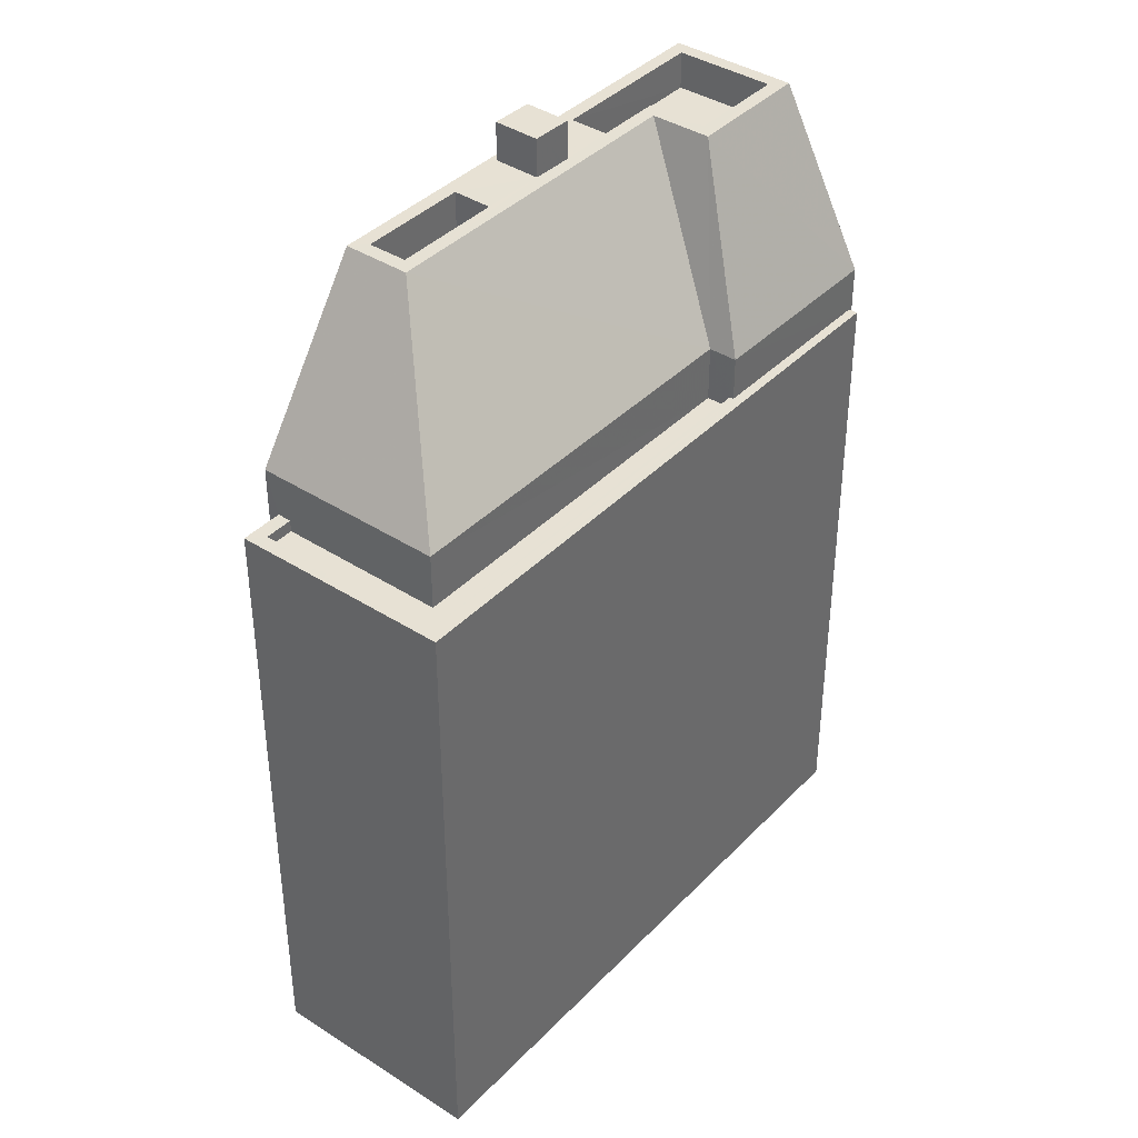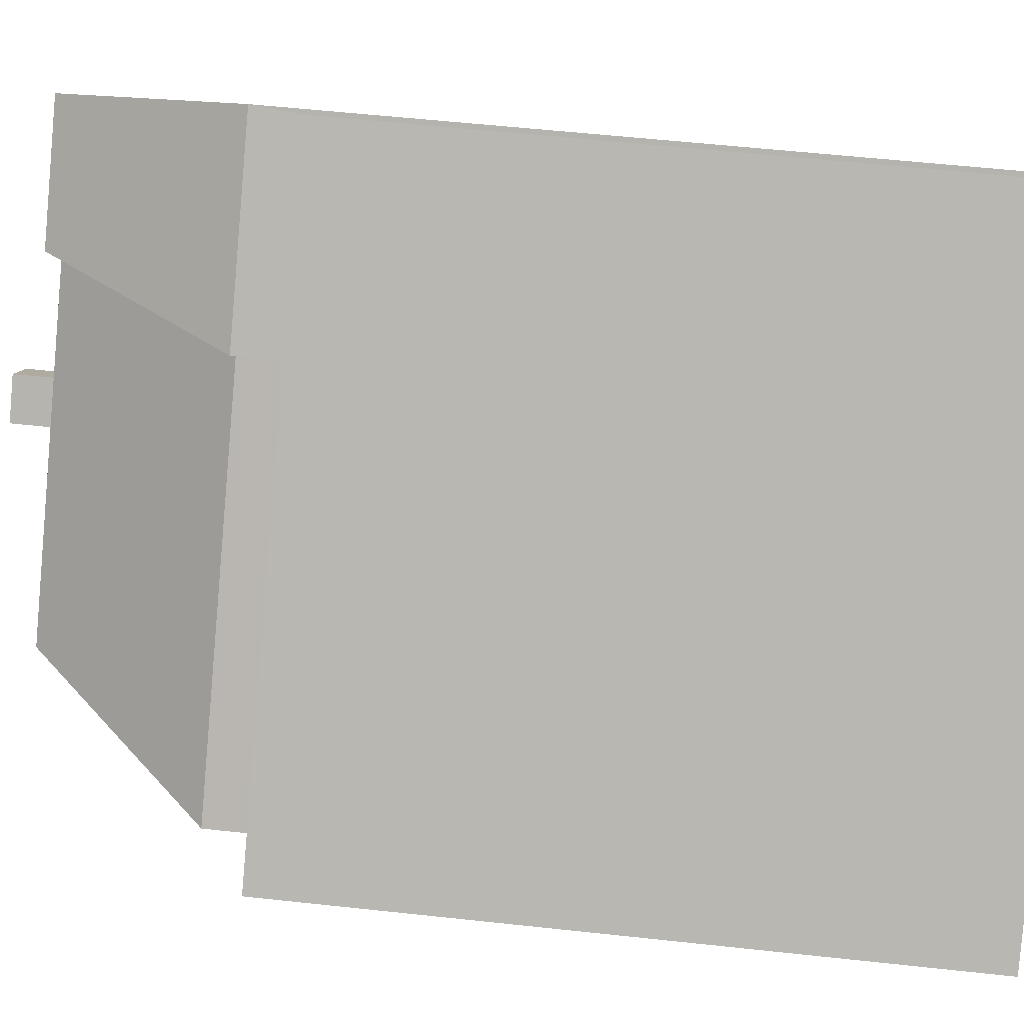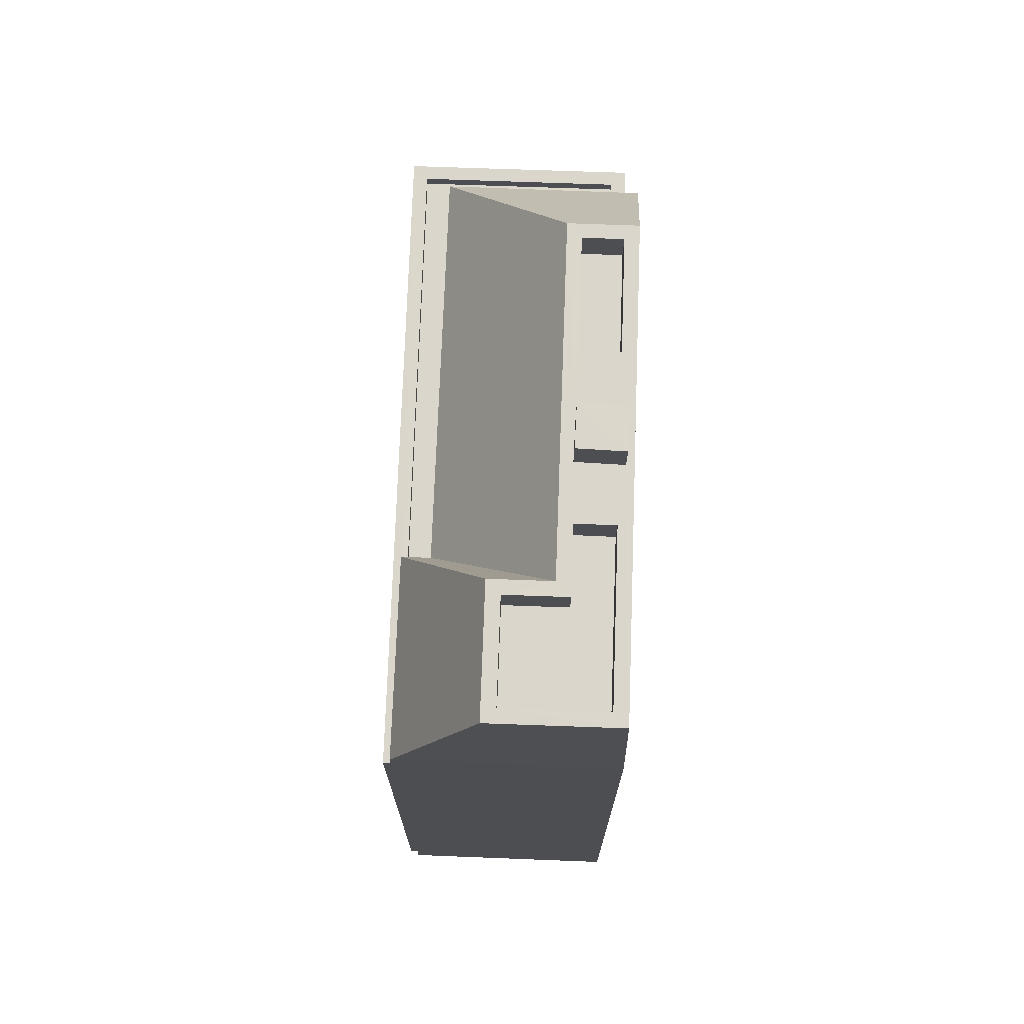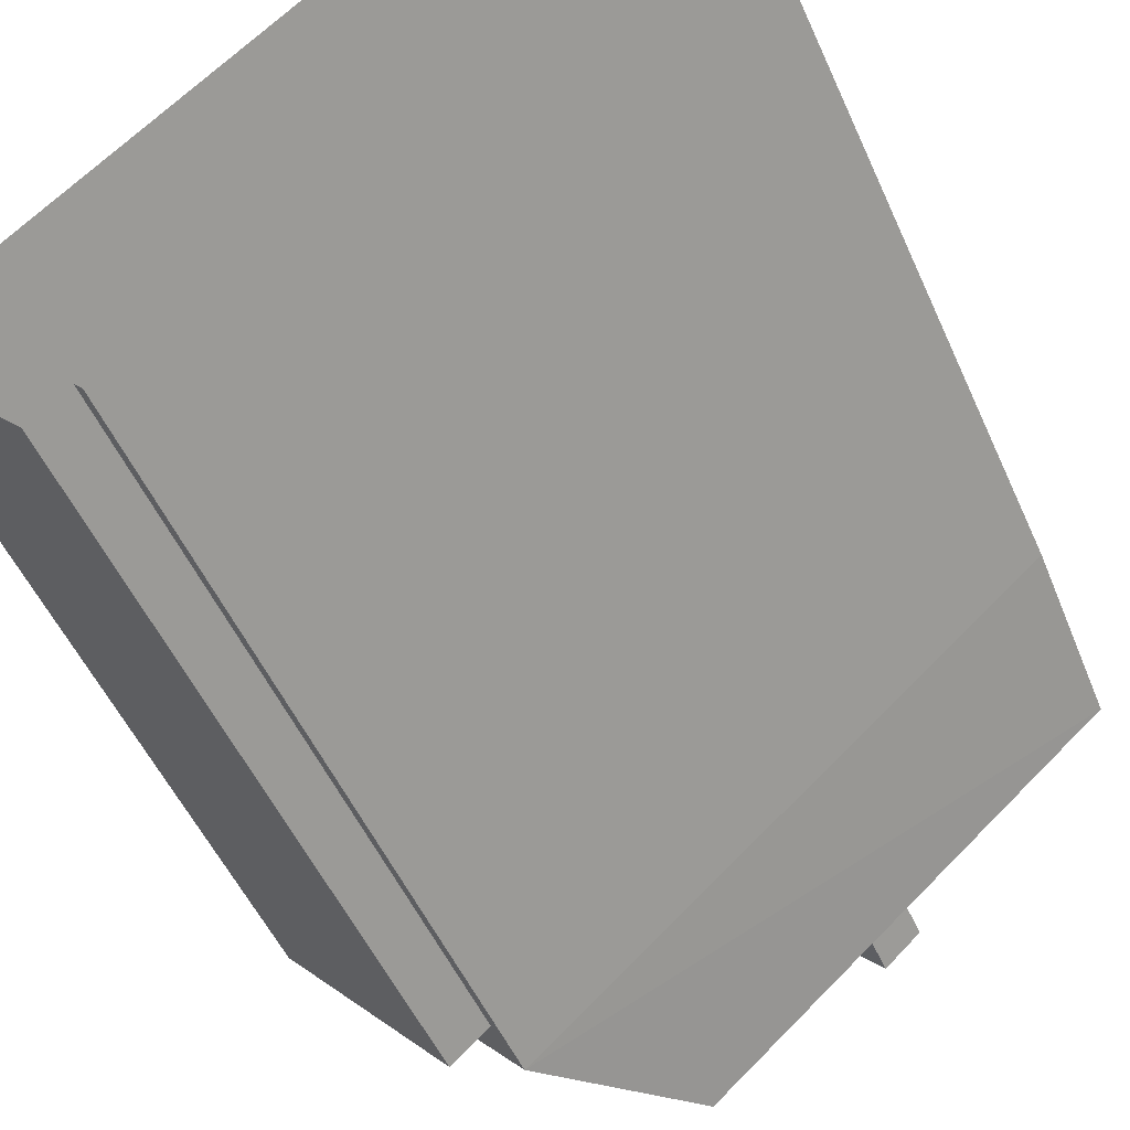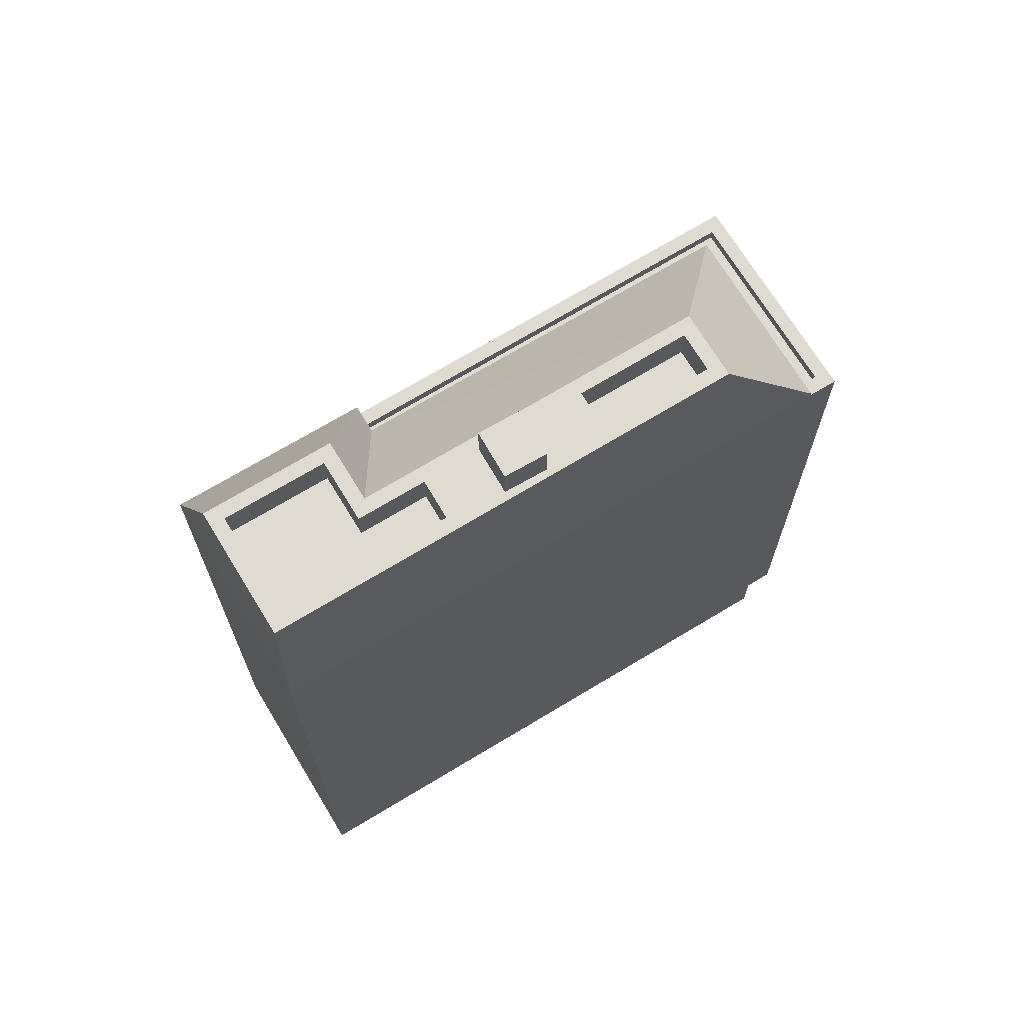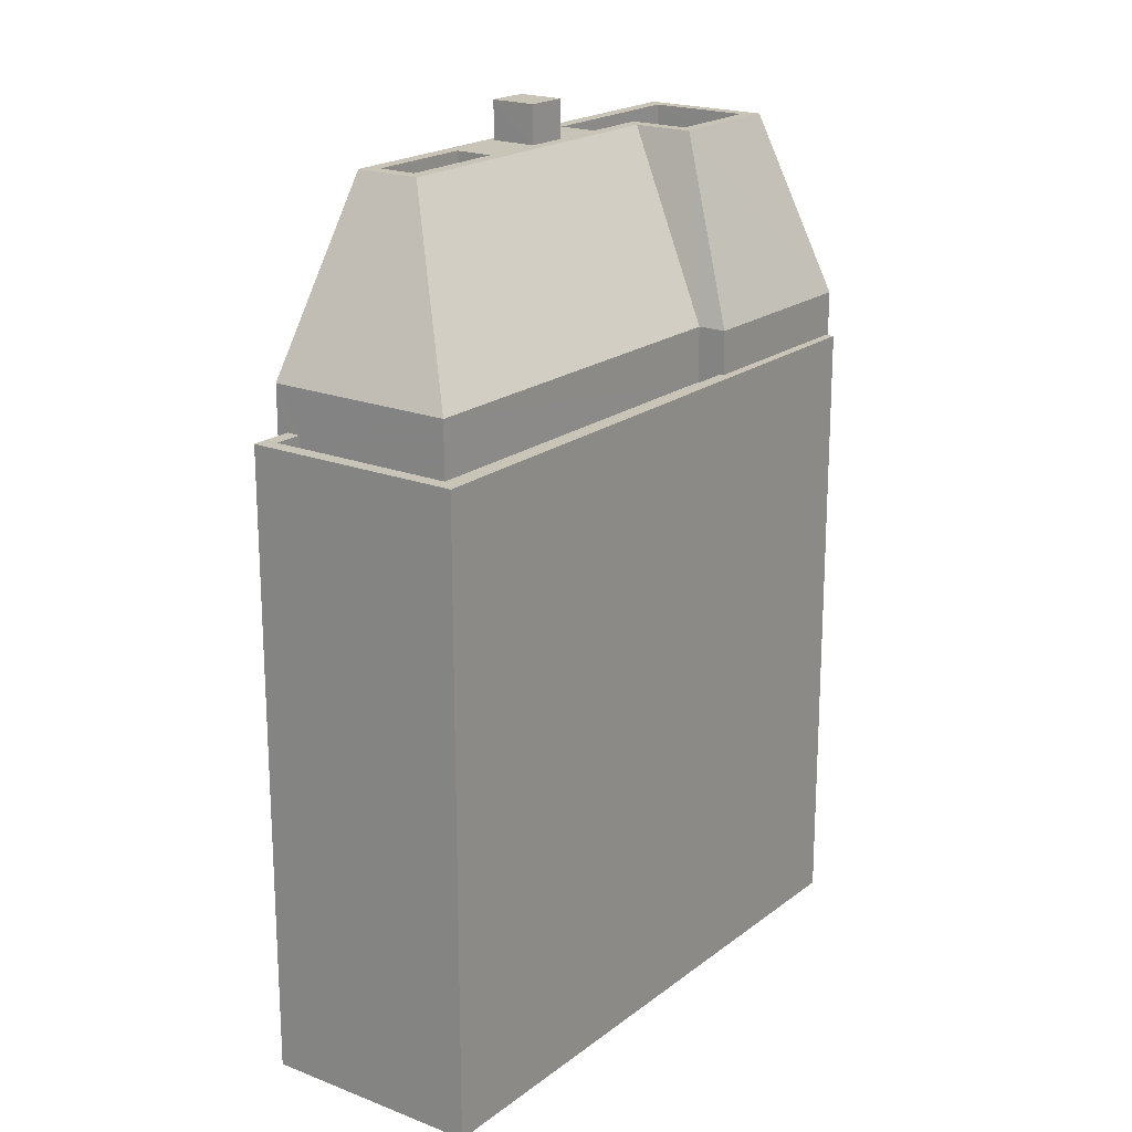
<metadata>
{"format":"obj","ext":"obj","renderer":"f3d","projection":"perspective","resolution":1024,"background":"white","views":[{"elev":39.4,"azim":88.0,"up":"+Z"},{"elev":56.6,"azim":96.5,"up":"+Y"},{"elev":73.5,"azim":-128.6,"up":"+Z"},{"elev":-51.7,"azim":-156.4,"up":"+Y"},{"elev":70.1,"azim":-72.0,"up":"+Z"},{"elev":19.8,"azim":85.4,"up":"+Z"}]}
</metadata>
<code>
v -5721 -3.647e+04 1.871
v -5721 -3.647e+04 1.871
v -5711 -3.648e+04 1.867
v -5714 -3.649e+04 1.867
v -5714 -3.649e+04 1.867
v -5721 -3.647e+04 1.871
v -5724 -3.648e+04 1.871
v -5715 -3.649e+04 1.867
v -5720 -3.648e+04 19.86
v -5718 -3.648e+04 16.14
v -5718 -3.648e+04 16.14
v -5721 -3.648e+04 19.86
v -5715 -3.648e+04 19.85
v -5712 -3.648e+04 16.13
v -5715 -3.649e+04 16.13
v -5716 -3.648e+04 19.85
v -5721 -3.647e+04 16.14
v -5722 -3.648e+04 19.86
v -5714 -3.649e+04 14.95
v -5714 -3.649e+04 14.95
v -5712 -3.648e+04 14.95
v -5718 -3.648e+04 14.95
v -5718 -3.648e+04 14.95
v -5711 -3.648e+04 14.95
v -5714 -3.649e+04 15.2
v -5714 -3.649e+04 15.2
v -5714 -3.649e+04 15.2
v -5711 -3.648e+04 15.2
v -5718 -3.648e+04 15.2
v -5721 -3.647e+04 15.2
v -5721 -3.647e+04 15.2
v -5714 -3.649e+04 15.2
v -5718 -3.648e+04 15.2
v -5711 -3.648e+04 15.2
v -5718 -3.648e+04 19.86
v -5716 -3.648e+04 19.85
v -5722 -3.648e+04 19.86
v -5720 -3.648e+04 19.86
v -5719 -3.648e+04 19.86
v -5720 -3.648e+04 19.86
v -5721 -3.648e+04 19.86
v -5719 -3.648e+04 19.86
v -5719 -3.648e+04 19.86
v -5719 -3.648e+04 19.86
v -5724 -3.648e+04 19.06
v -5721 -3.648e+04 19.06
v -5721 -3.648e+04 19.06
v -5720 -3.648e+04 19.06
v -5722 -3.648e+04 19.06
v -5720 -3.648e+04 19.06
v -5718 -3.648e+04 19.06
v -5716 -3.648e+04 19.05
v -5716 -3.648e+04 19.05
v -5718 -3.648e+04 19.05
v -5724 -3.648e+04 19.86
v -5719 -3.648e+04 19.86
v -5718 -3.648e+04 19.85
v -5716 -3.648e+04 19.85
v -5721 -3.648e+04 19.86
v -5720 -3.648e+04 19.86
v -5720 -3.648e+04 19.86
v -5724 -3.648e+04 19.86
v -5719 -3.648e+04 20.68
v -5720 -3.648e+04 20.68
v -5719 -3.648e+04 20.68
v -5719 -3.648e+04 20.68
v -5724 -3.648e+04 16.14
f 1 2 3
f 3 4 5
f 6 1 7
f 7 5 8
f 1 3 5
f 1 5 7
f 9 10 11
f 12 10 9
f 10 12 13
f 14 10 13
f 13 15 14
f 16 15 13
f 17 9 11
f 18 9 17
f 19 20 21
f 22 21 23
f 23 21 24
f 21 20 24
f 25 26 27
f 26 28 27
f 29 30 31
f 29 28 30
f 25 27 32
f 33 34 29
f 27 28 34
f 34 28 29
f 13 35 36
f 37 9 18
f 38 12 9
f 13 12 39
f 40 12 41
f 42 40 43
f 39 44 35
f 41 12 38
f 37 38 9
f 39 12 42
f 13 39 35
f 42 12 40
f 45 46 47
f 46 48 47
f 49 45 47
f 50 49 47
f 51 52 53
f 51 54 52
f 36 16 13
f 55 16 56
f 18 55 37
f 44 57 35
f 58 16 36
f 16 58 57
f 59 60 61
f 62 55 59
f 37 55 62
f 56 57 44
f 55 56 60
f 16 57 56
f 55 60 59
f 63 64 65
f 63 66 64
f 61 43 40
f 59 61 40
f 67 17 6
f 7 67 6
f 11 31 17
f 17 31 6
f 11 29 31
f 6 31 1
f 7 15 67
f 7 8 15
f 19 21 32
f 5 25 8
f 21 14 32
f 8 25 15
f 32 14 15
f 25 32 15
f 22 33 10
f 10 33 11
f 22 23 33
f 11 33 29
f 14 22 10
f 14 21 22
f 15 16 55
f 67 15 55
f 55 18 67
f 67 18 17
f 5 4 26
f 25 5 26
f 3 26 4
f 3 28 26
f 31 30 2
f 1 31 2
f 28 3 2
f 30 28 2
f 23 24 34
f 33 23 34
f 27 34 24
f 20 27 24
f 19 27 20
f 19 32 27
f 40 41 47
f 48 40 47
f 59 45 62
f 59 46 45
f 62 45 49
f 37 62 49
f 38 49 50
f 38 37 49
f 41 50 47
f 41 38 50
f 51 53 36
f 35 51 36
f 58 53 52
f 58 36 53
f 54 58 52
f 54 57 58
f 60 65 64
f 60 56 65
f 60 64 61
f 64 66 61
f 61 66 43
f 66 42 43
f 63 42 66
f 63 39 42
f 39 63 44
f 63 65 44
f 65 56 44
f 48 46 59
f 40 48 59
f 51 57 54
f 51 35 57

</code>
